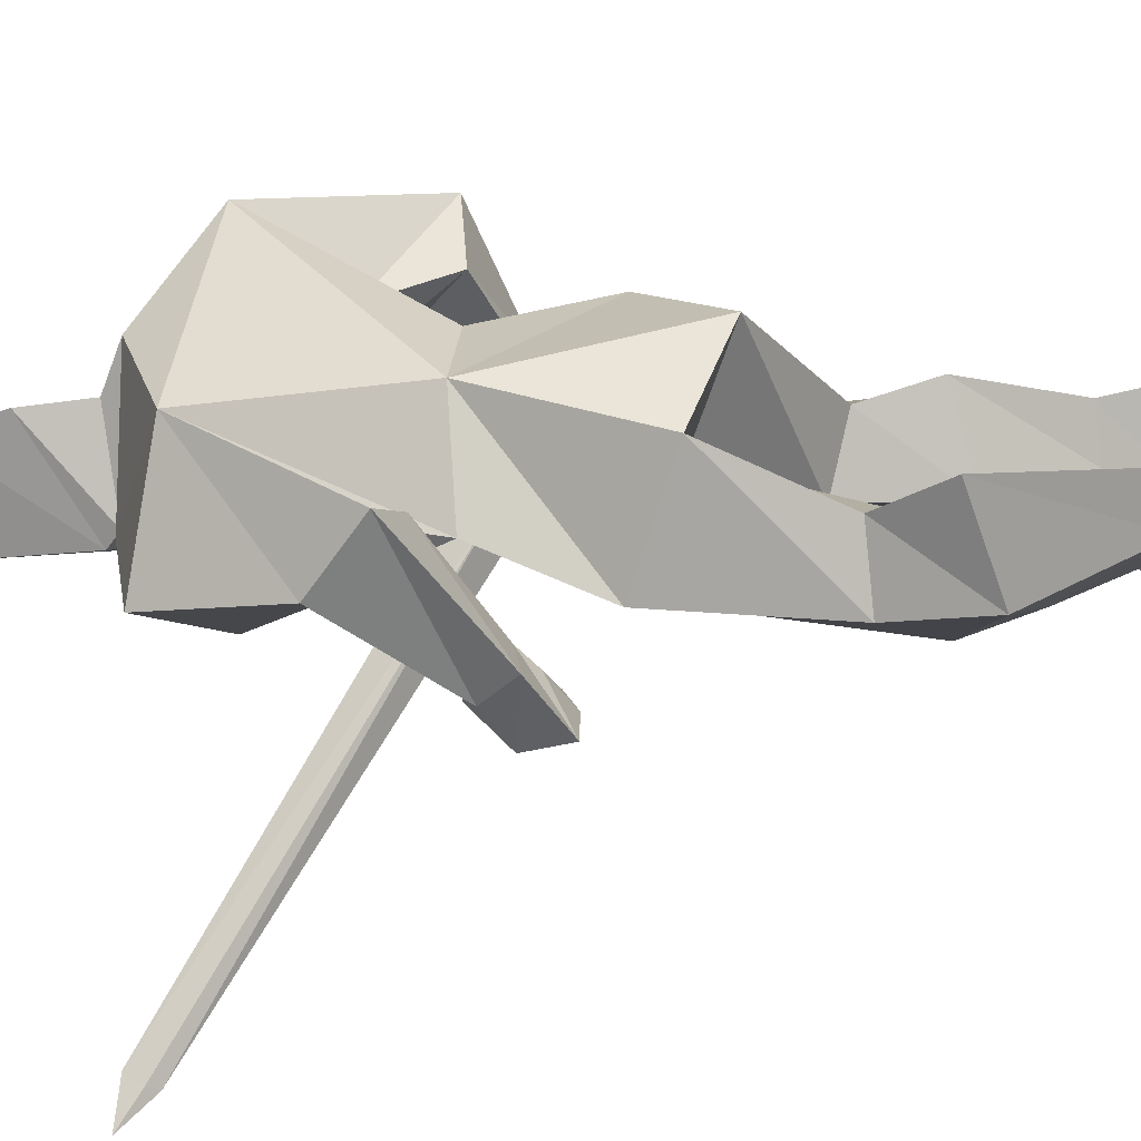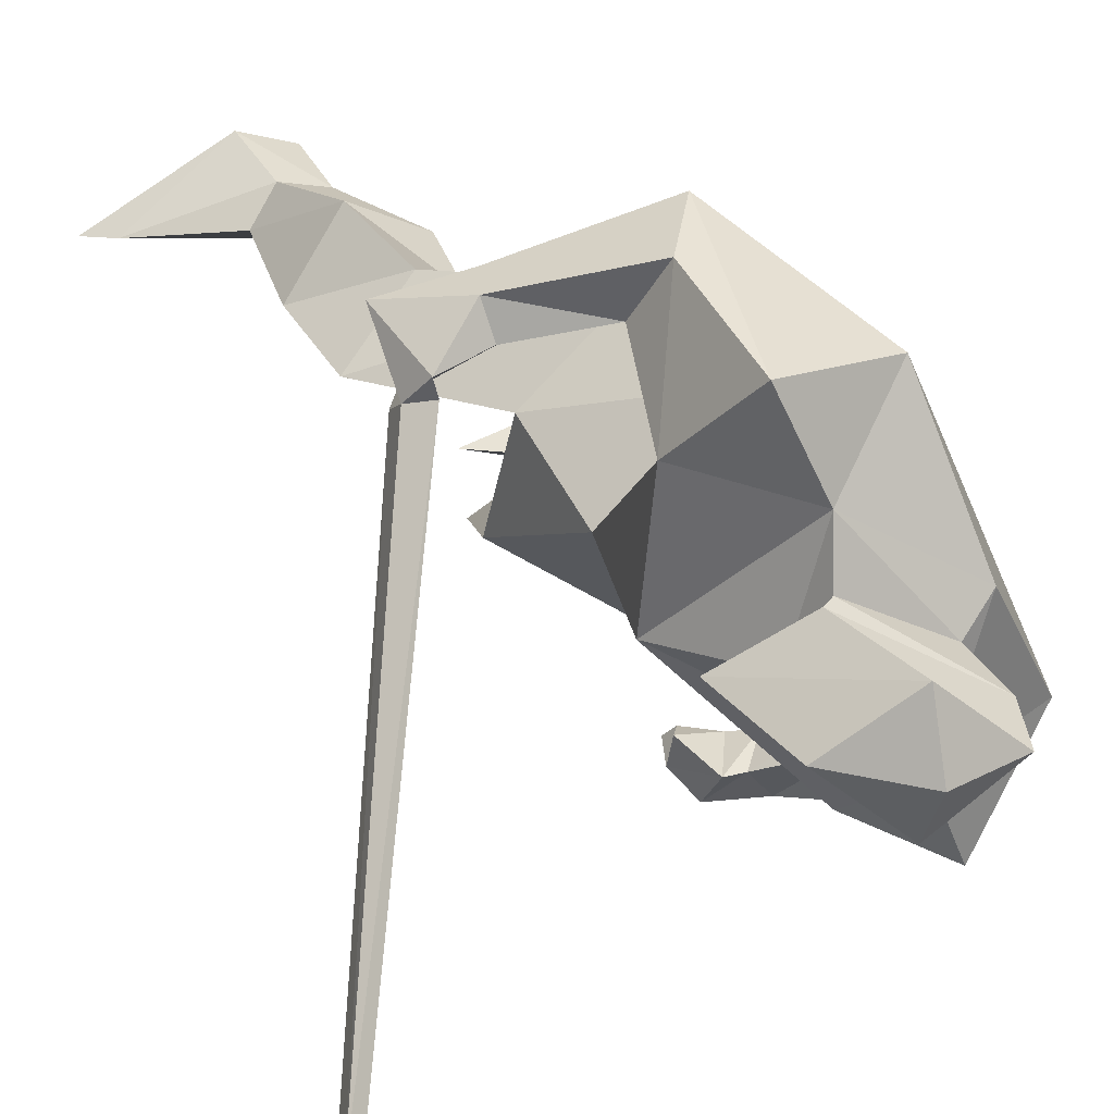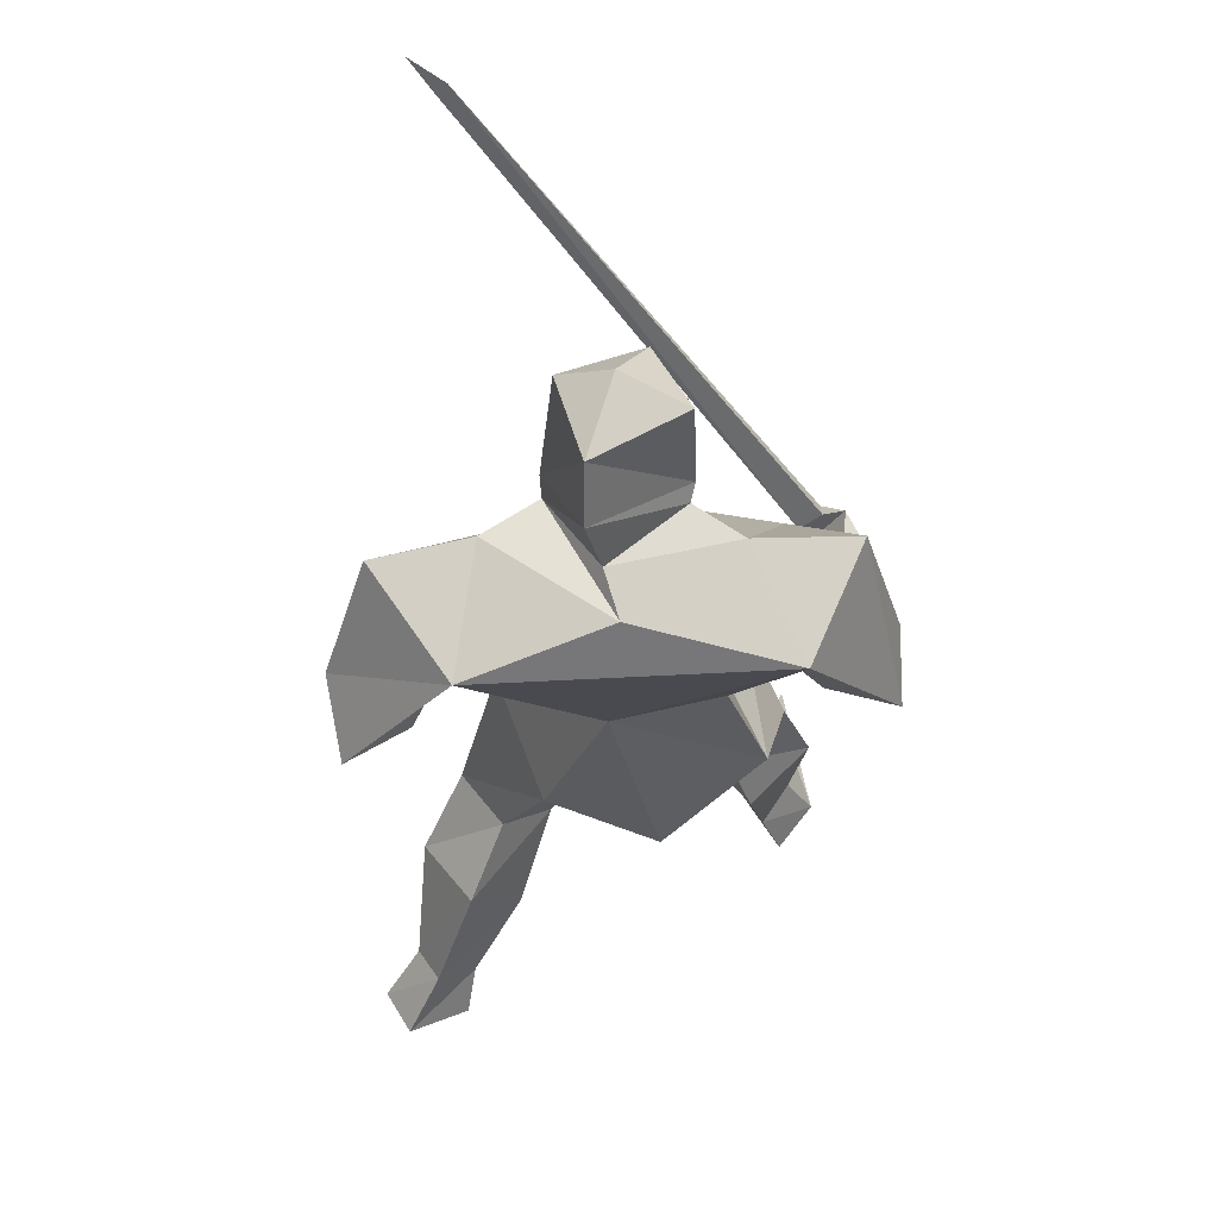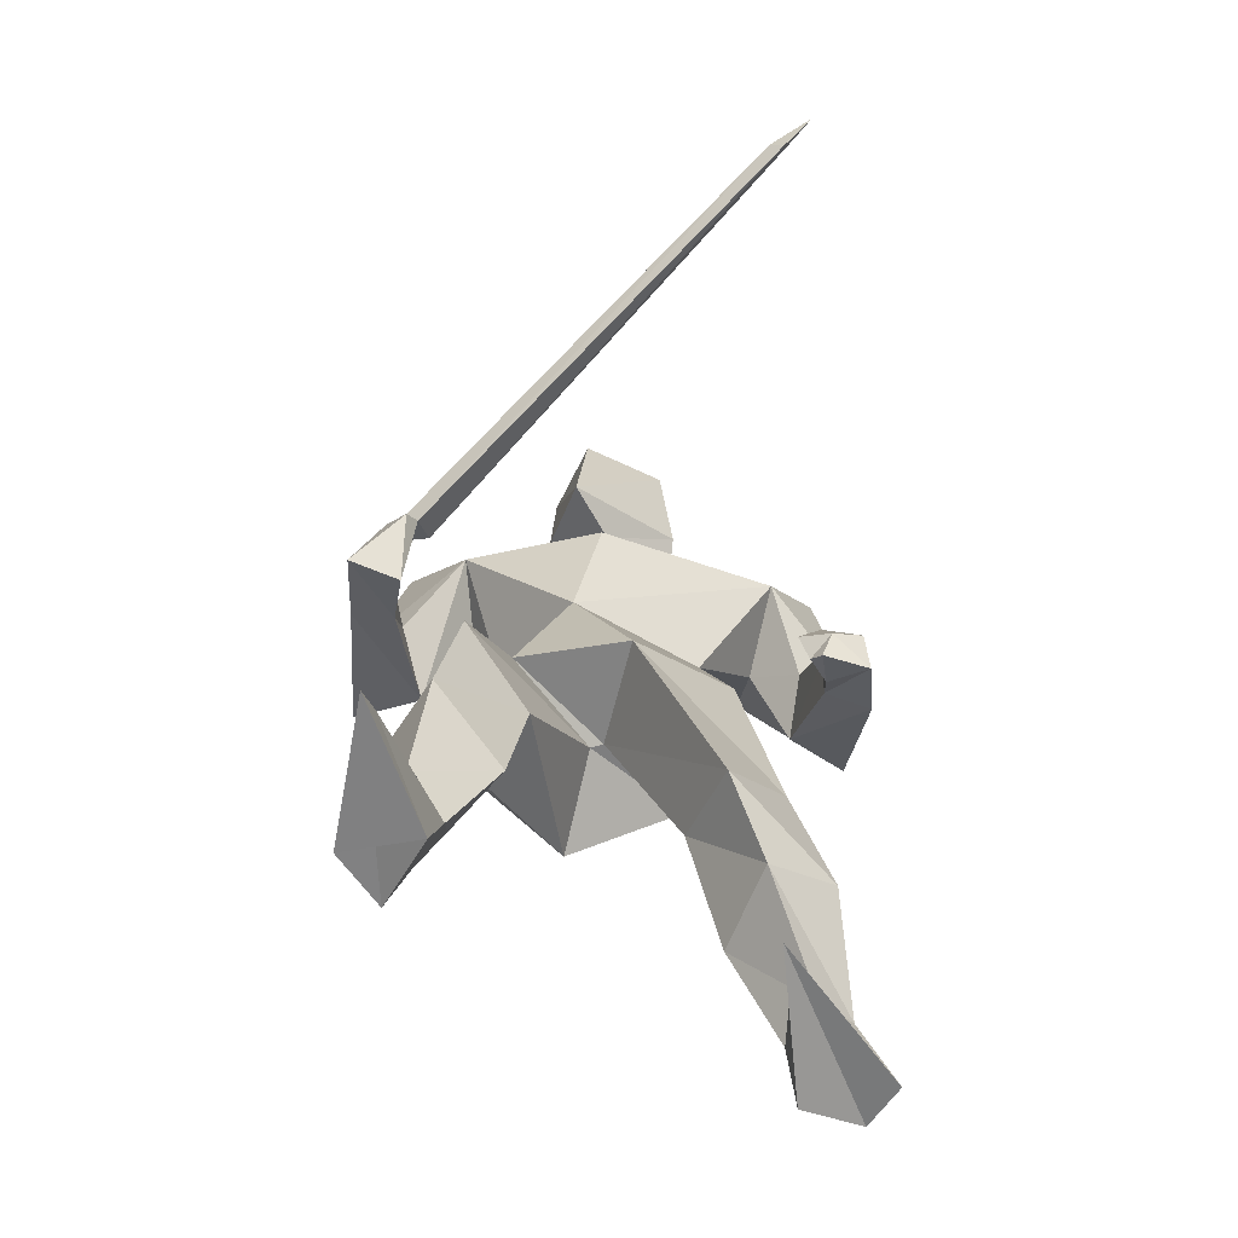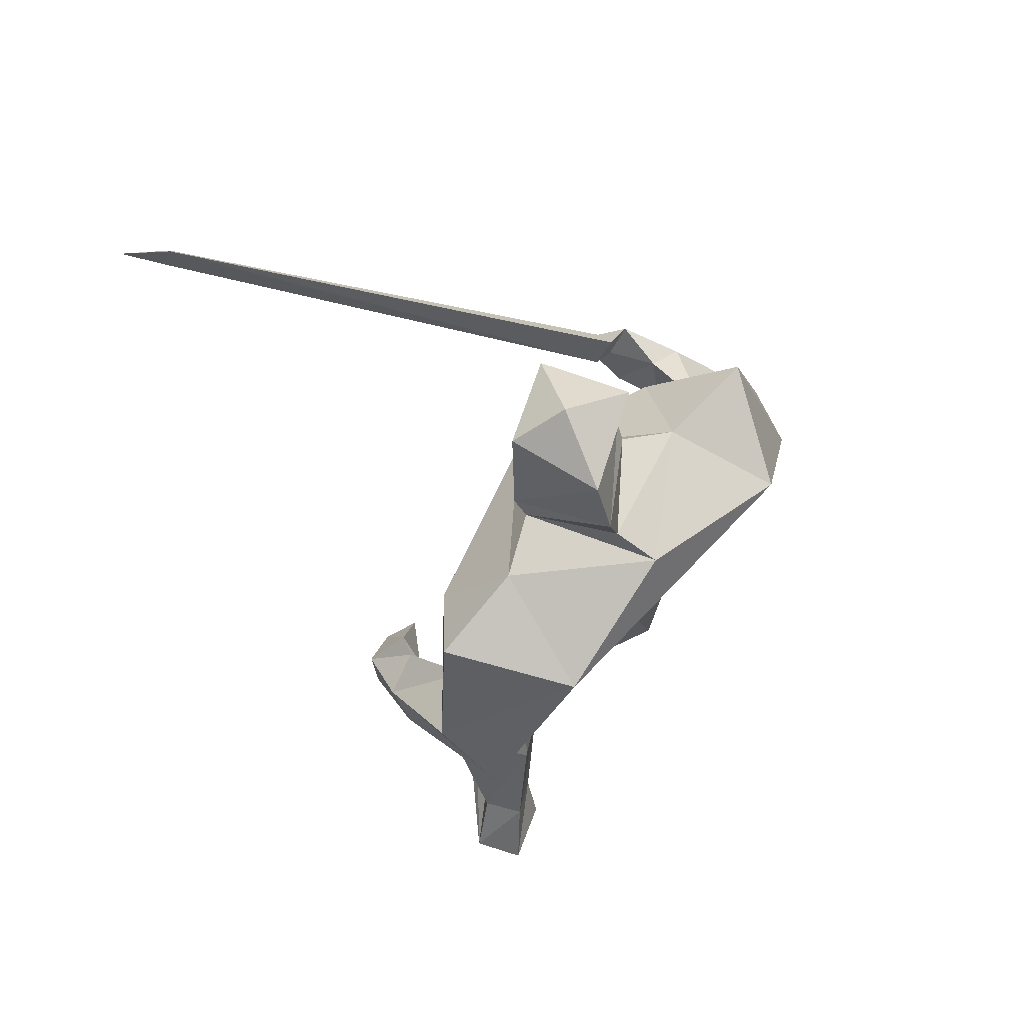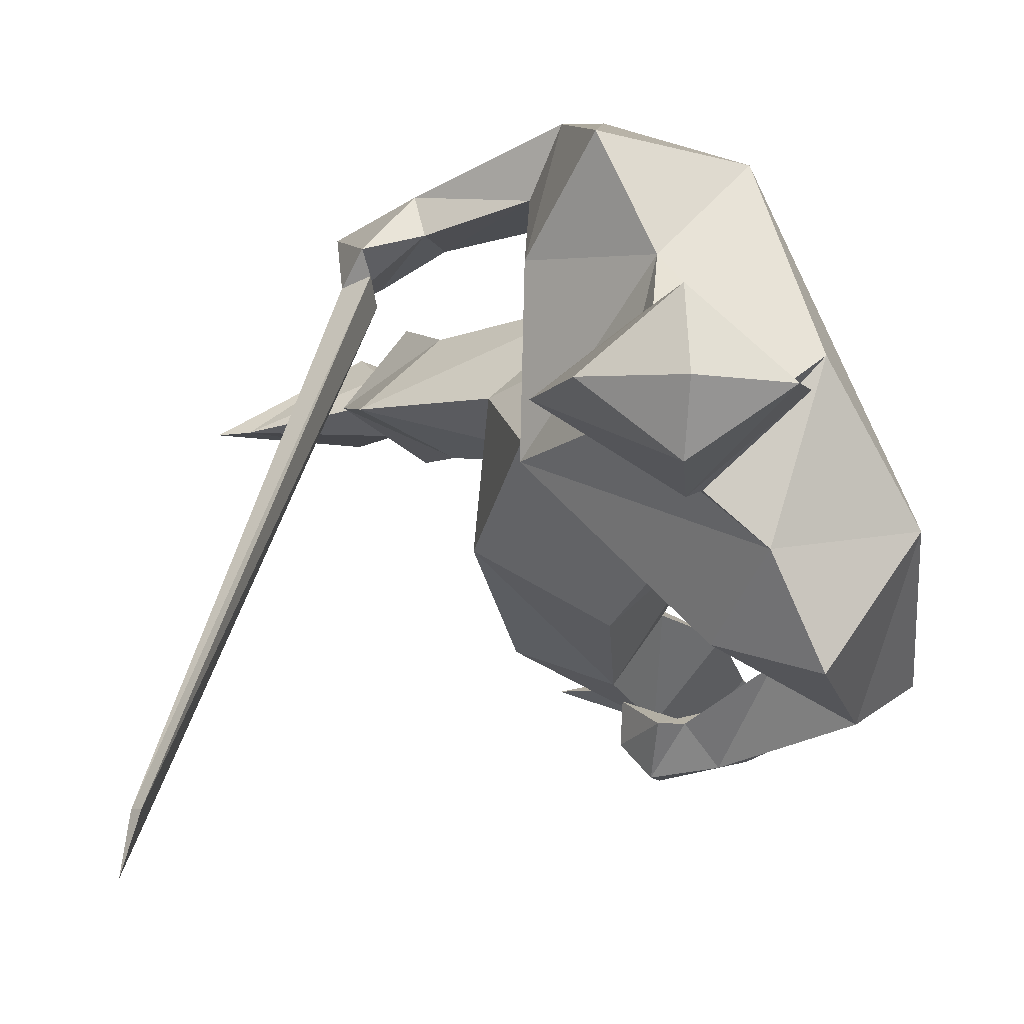
<metadata>
{"format":"obj","ext":"obj","renderer":"f3d","projection":"perspective","resolution":1024,"background":"white","views":[{"elev":-33.4,"azim":-88.5,"up":"+Z"},{"elev":25.2,"azim":156.6,"up":"+Z"},{"elev":57.7,"azim":-71.5,"up":"+Y"},{"elev":-62.6,"azim":107.9,"up":"+Y"},{"elev":72.3,"azim":-113.0,"up":"+Y"},{"elev":-8.1,"azim":173.3,"up":"+Z"}]}
</metadata>
<code>
o D:\Games\Quake\pakexplorer\progs\knight
v -17.32 -9.387 -5.876
v -9.203 -8.76 -7.62
v -19.9 -8.446 -8.318
v -7.728 29.79 5.635
v -6.252 29.17 -0.6434
v -3.301 23.52 -1.341
v -17.69 -5.312 -7.271
v -15.47 0.9568 -5.876
v -12.89 -2.804 -4.132
v -12.52 18.82 0.7519
v -11.79 27.29 9.821
v -9.203 18.51 5.635
v 2.233 1.27 4.589
v -0.7182 0.6434 8.426
v -1.825 5.658 7.031
v 1.495 14.12 7.38
v 2.233 16.94 7.031
v 0.01966 18.51 8.775
v -8.096 10.05 0.05424
v -8.096 10.05 0.7519
v -3.301 12.24 3.194
v -4.038 17.88 0.4031
v -10.31 26.03 -8.666
v -9.941 18.51 -4.48
v 1.495 -4.999 5.635
v 0.01966 -5.625 7.38
v -7.359 30.73 2.845
v -8.465 12.55 -6.573
v -2.932 9.733 -3.085
v 11.09 32.61 -15.29
v 2.233 18.51 7.031
v 1.864 17.26 5.984
v -11.79 30.42 -5.527
v -18.06 28.23 -4.48
v -14 30.42 1.798
v -2.194 -9.073 7.728
v 7.767 -9.073 4.938
v 0.7575 -9.7 4.589
v -3.301 25.09 6.333
v -9.203 -2.491 -7.271
v -9.572 2.211 -3.434
v -14 -6.879 -7.969
v -15.84 -6.879 -5.876
v 1.864 6.912 3.542
v -2.563 4.718 1.798
v -13.26 10.36 -2.388
v -12.52 -0.6104 -9.713
v -5.883 0.6434 -6.573
v -1.825 -1.237 2.496
v -16.21 -5.939 -9.015
v -8.465 22.58 7.38
v -9.941 3.778 -8.318
v -12.15 4.091 -5.178
v 0.7575 -8.76 8.775
v -5.514 29.17 10.52
v -2.563 -5.939 6.682
v 6.291 -8.133 4.938
v -0.7182 -6.252 4.589
v 0.3886 17.88 10.52
v -5.145 22.27 12.61
v -4.038 20.7 9.821
v -7.359 18.51 9.821
v 3.34 17.57 6.682
v 3.34 14.12 9.472
v 2.602 18.82 8.077
v -11.05 -7.506 -7.62
v -7.359 18.82 13.66
v -18.06 -8.76 -10.41
v -1.087 15.69 8.775
v -0.3493 16 10.87
v -4.776 3.778 4.938
v 3.34 16.32 5.984
v -14 23.52 -6.225
v -4.776 0.01651 6.333
v -14 29.48 -10.06
v -8.465 16 -10.06
v -9.203 14.75 -10.41
v -11.05 15.38 -10.76
v -8.465 15.38 -11.81
v -9.572 16.32 -13.2
v -10.31 14.12 -13.2
v -9.572 18.2 -11.11
v -11.42 37.63 -0.6434
v -12.52 34.5 -0.2946
v -8.465 31.36 -3.783
v -12.15 31.36 0.4031
v -9.203 30.73 -3.434
v -3.67 36.06 -0.2946
v -7.359 37.63 2.845
v -7.359 38.88 -0.6434
v -13.63 16 -12.5
v -19.53 20.7 -9.713
v -16.21 19.76 -7.62
v -13.63 21.64 -9.015
v -7.359 37.32 -3.434
v -16.58 23.21 -11.46
v 11.82 32.93 -17.74
v 11.46 31.99 -15.29
v 11.09 31.67 -15.99
v -12.15 16.32 -10.41
v -10.68 18.2 -11.11
v -12.15 17.57 -12.85
v -8.834 14.12 -11.11
v -12.52 8.166 3.542
v 11.46 31.05 -15.99
v -8.465 12.24 7.728
v -2.932 29.48 0.05424
v -6.621 31.36 2.845
f 1 3 2
f 6 5 4
f 9 8 7
f 12 11 10
f 15 14 13
f 18 17 16
f 21 20 19
f 24 23 22
f 14 26 25
f 5 27 4
f 22 29 28
f 32 31 30
f 33 5 6
f 6 23 33
f 11 34 10
f 35 34 11
f 38 37 36
f 10 34 24
f 33 34 35
f 22 39 12
f 41 9 40
f 22 6 39
f 9 43 42
f 23 6 22
f 45 44 13
f 35 11 4
f 4 39 6
f 46 19 20
f 48 40 47
f 49 13 25
f 40 42 50
f 51 12 39
f 53 52 47
f 8 47 50
f 51 11 12
f 41 53 8
f 54 37 38
f 11 55 4
f 56 36 54
f 37 54 36
f 4 55 39
f 26 54 57
f 37 57 54
f 58 25 57
f 57 37 38
f 56 58 38
f 61 60 59
f 39 61 62
f 65 64 63
f 43 1 66
f 51 62 67
f 1 2 66
f 42 66 68
f 55 11 67
f 2 68 66
f 7 50 68
f 39 55 60
f 68 2 3
f 10 24 28
f 61 18 69
f 62 69 70
f 60 67 70
f 46 28 52
f 71 45 49
f 17 32 72
f 19 41 48
f 43 7 3
f 69 16 64
f 73 23 24
f 71 74 14
f 74 49 58
f 75 33 23
f 78 77 76
f 81 80 79
f 33 75 34
f 82 76 79
f 85 84 83
f 34 73 24
f 4 27 86
f 35 86 87
f 33 87 5
f 19 46 53
f 90 89 88
f 93 92 91
f 73 93 94
f 90 83 89
f 90 95 83
f 23 94 96
f 98 97 30
f 74 56 26
f 34 75 96
f 30 97 99
f 59 70 64
f 73 34 92
f 21 29 22
f 100 91 81
f 93 100 101
f 94 101 102
f 92 96 102
f 78 81 103
f 100 78 82
f 101 82 80
f 91 102 80
f 104 20 45
f 31 63 98
f 97 98 105
f 10 104 106
f 97 105 99
f 77 103 79
f 12 106 21
f 72 105 98
f 29 48 52
f 32 99 105
f 18 59 65
f 17 65 31
f 46 104 10
f 20 21 44
f 104 71 15
f 16 72 63
f 106 15 44
f 5 87 85
f 107 85 95
f 5 107 108
f 27 108 84
f 87 86 84
f 90 88 95
f 107 88 89
f 108 89 83
f 7 43 9
f 13 44 15
f 16 69 18
f 19 29 21
f 25 13 14
f 28 24 22
f 30 99 32
f 40 48 41
f 42 40 9
f 13 49 45
f 20 104 46
f 47 52 48
f 25 58 49
f 50 47 40
f 47 8 53
f 50 7 8
f 8 9 41
f 54 26 56
f 57 25 26
f 57 38 58
f 38 36 56
f 59 18 61
f 62 51 39
f 63 31 65
f 66 42 43
f 67 11 51
f 68 50 42
f 67 60 55
f 68 3 7
f 60 61 39
f 28 46 10
f 69 62 61
f 70 67 62
f 70 59 60
f 52 53 46
f 49 74 71
f 72 16 17
f 48 29 19
f 3 1 43
f 64 70 69
f 14 15 71
f 58 56 74
f 76 82 78
f 79 103 81
f 79 80 82
f 83 95 85
f 86 35 4
f 87 33 35
f 53 41 19
f 91 100 93
f 94 23 73
f 96 75 23
f 26 14 74
f 96 92 34
f 64 65 59
f 92 93 73
f 81 78 100
f 101 94 93
f 102 96 94
f 102 91 92
f 103 77 78
f 82 101 100
f 80 102 101
f 80 81 91
f 45 71 104
f 98 30 31
f 106 12 10
f 79 76 77
f 21 22 12
f 98 63 72
f 52 28 29
f 105 72 32
f 65 17 18
f 31 32 17
f 44 45 20
f 15 106 104
f 63 64 16
f 44 21 106
f 85 107 5
f 95 88 107
f 108 27 5
f 84 86 27
f 84 85 87
f 89 108 107
f 83 84 108

</code>
